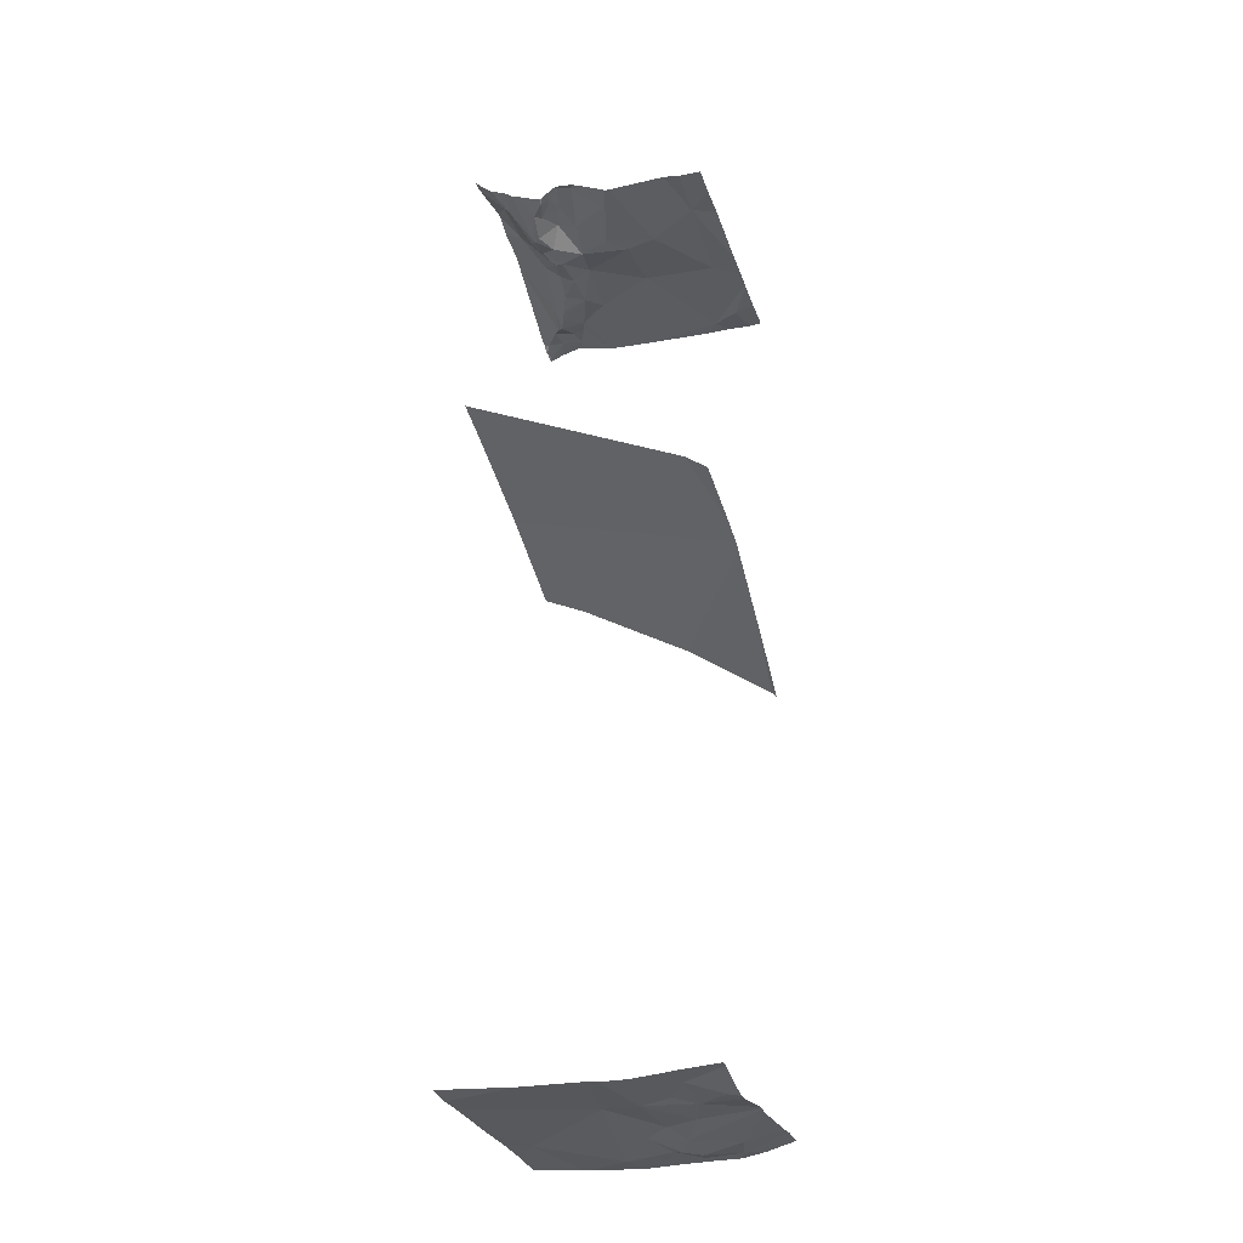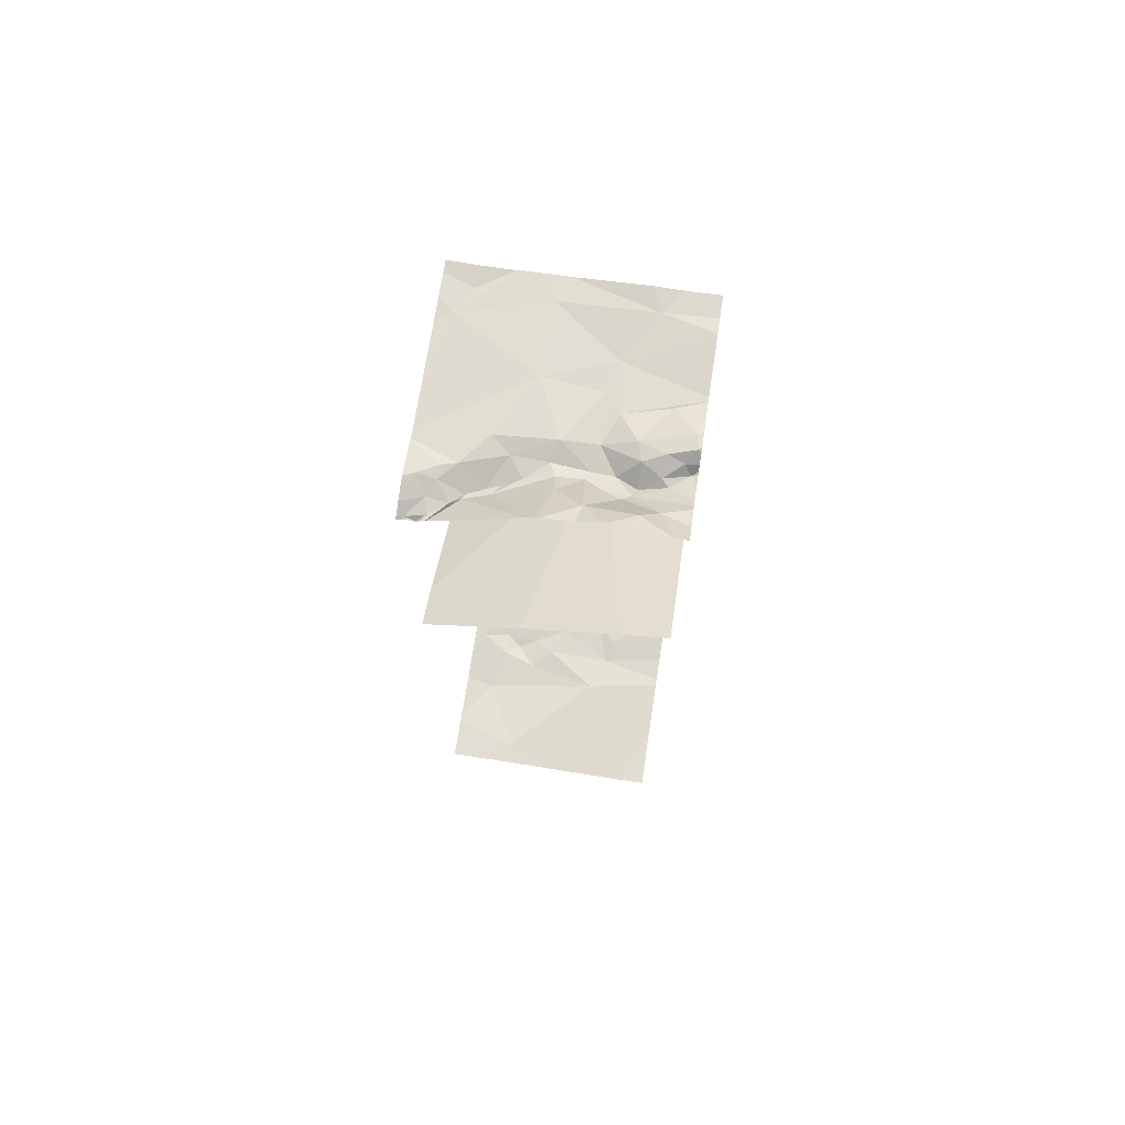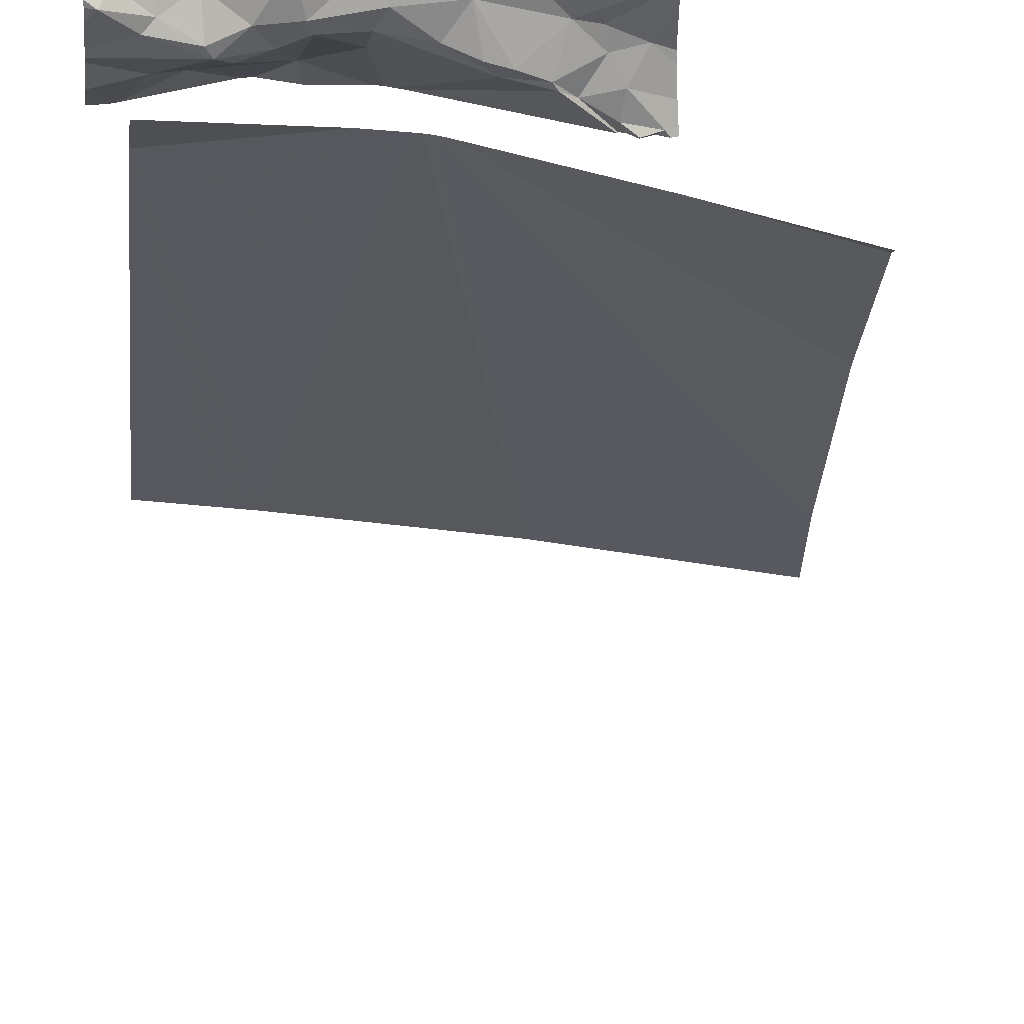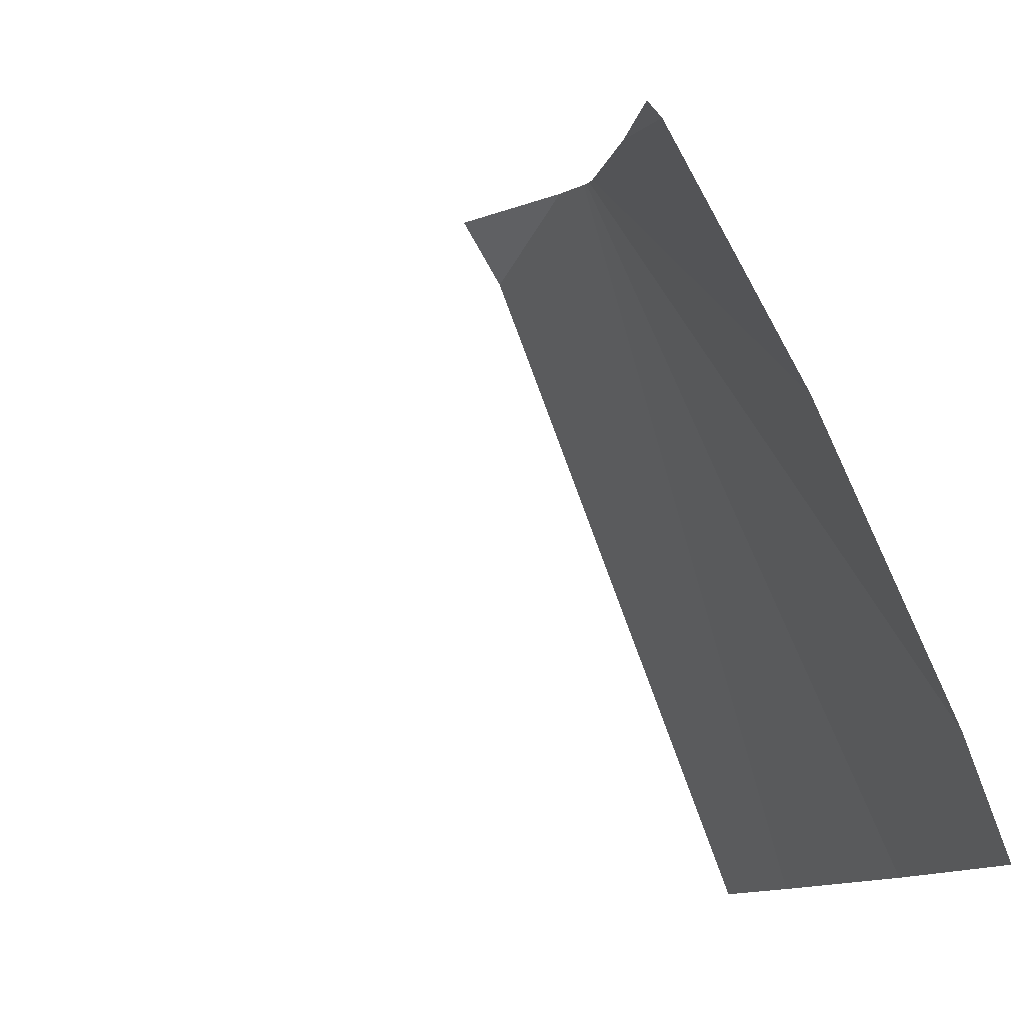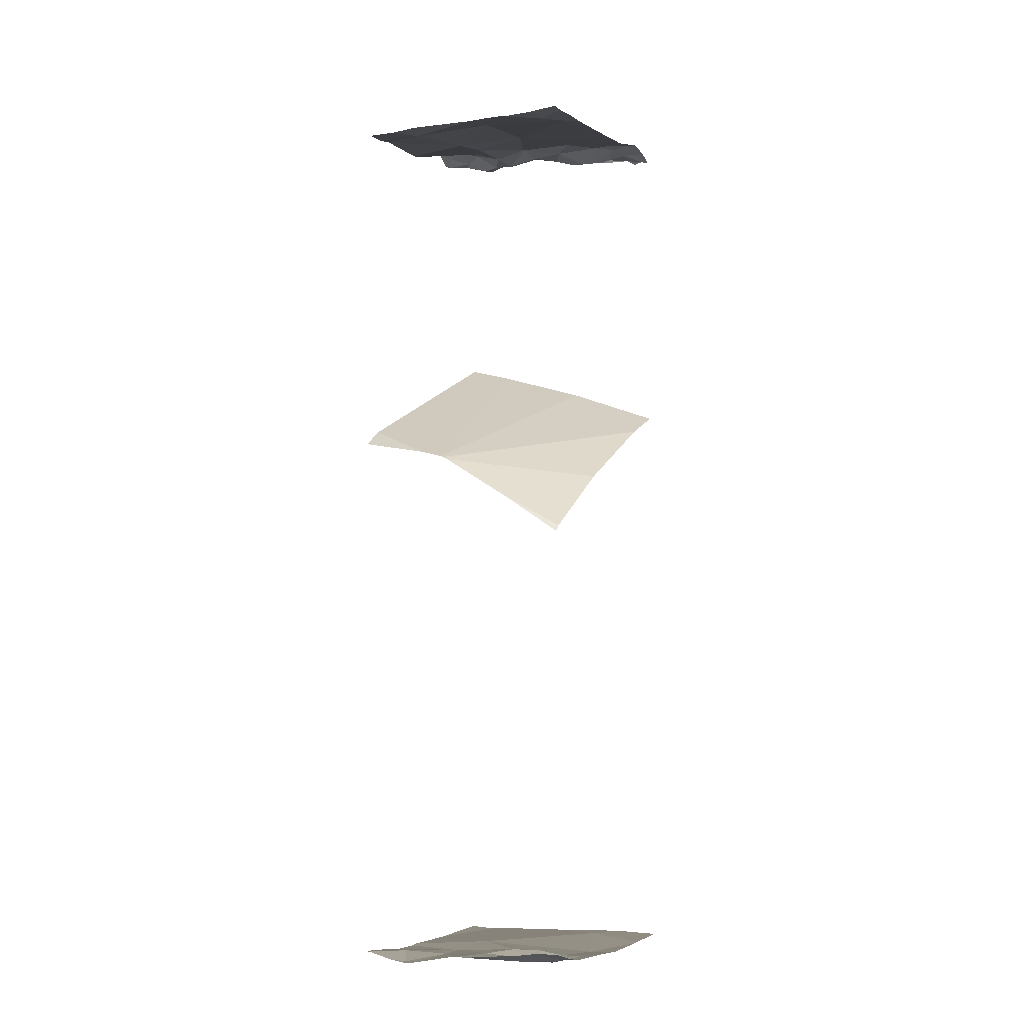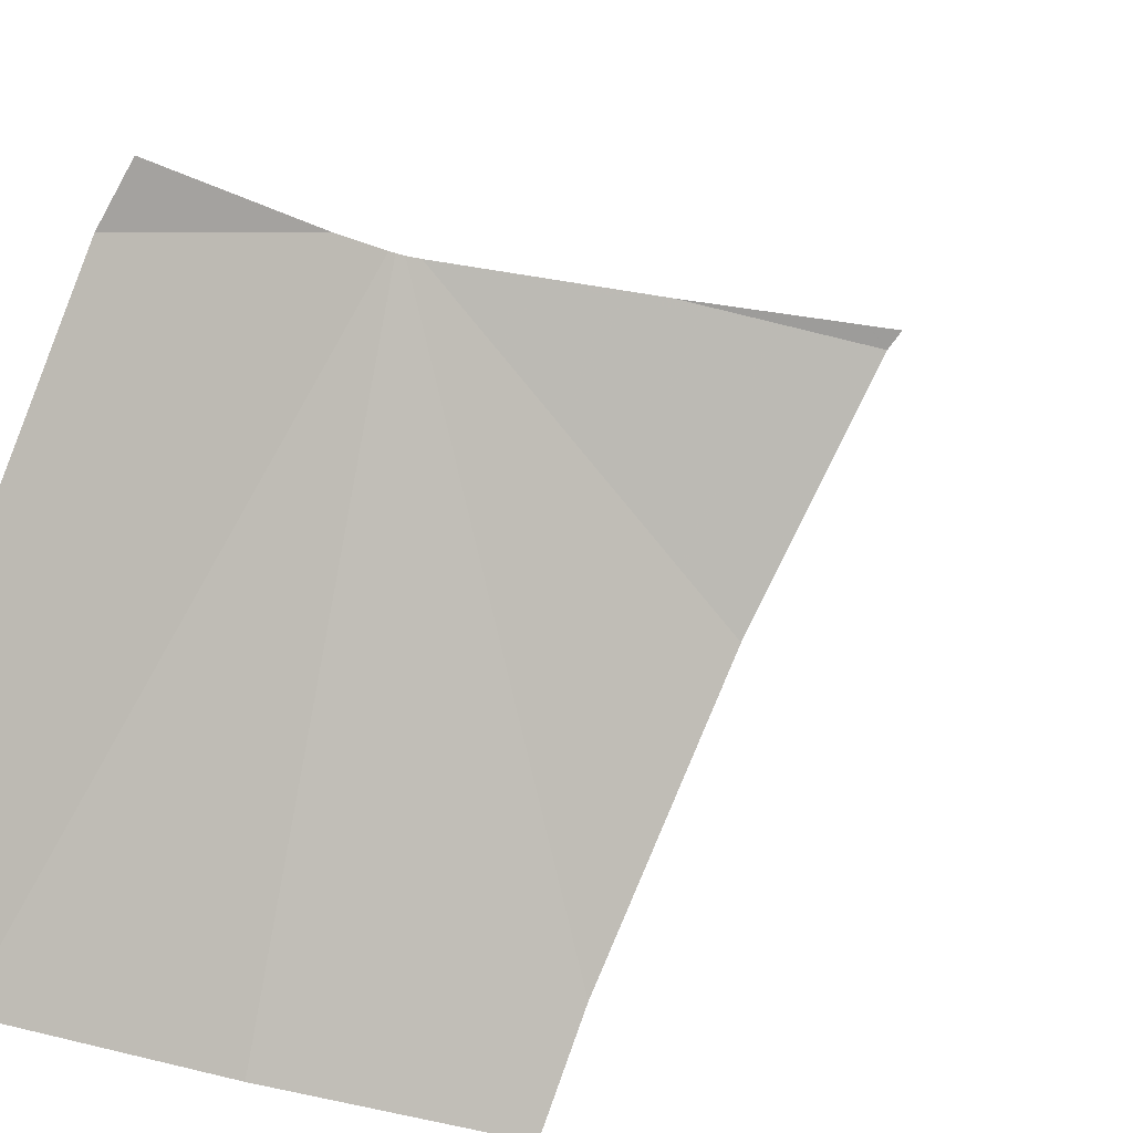
<metadata>
{"format":"obj","ext":"obj","renderer":"f3d","projection":"perspective","resolution":1024,"background":"white","views":[{"elev":-31.3,"azim":107.6,"up":"+Z"},{"elev":72.2,"azim":8.7,"up":"+Z"},{"elev":34.9,"azim":173.2,"up":"+Y"},{"elev":-6.0,"azim":-128.0,"up":"+Y"},{"elev":-6.6,"azim":-151.0,"up":"+Z"},{"elev":-27.7,"azim":131.0,"up":"+Y"}]}
</metadata>
<code>
v -112.5 257.4 486.9
v -112.5 257.2 487
v -112.8 257.8 485.4
v -113.4 256.9 486.9
v -113.4 256.8 486.9
v -112.5 257.1 486.9
v -112.6 257.8 483.2
v -113.4 257.6 483.3
v -113.4 257.5 483.3
v -113.4 256.9 486.9
v -113.4 256.9 486.9
v -112.5 257.4 486.9
v -112.5 257.2 487
v -113.4 257 486.9
v -113.3 256.9 486.9
v -112.5 257 487
v -112.5 256.9 487.1
v -113.4 257 486.9
v -113.4 257 486.9
v -113.3 257.1 486.9
v -112.5 257.1 487
v -113.4 257.6 486.9
v -112.5 257 487
v -113.4 257.7 486.9
v -112.5 257 487
v -113.3 257.2 483.2
v -112.5 257.4 486.9
v -113.3 257.4 483.2
v -113.2 256.9 483.3
v -112.5 257.7 485.5
v -113.2 257.8 485.2
v -112.5 256.9 487.1
v -113.2 257 486.9
v -113.2 257 486.9
v -113.2 257 486.9
v -112.8 257.3 486.9
v -112.6 257.4 486.9
v -112.7 257.2 487
v -113.3 257 486.9
v -113.3 256.9 486.9
v -113.1 257.7 486.9
v -112.7 257.7 486.9
v -112.8 257.5 486.9
v -112.8 257.1 486.9
v -112.8 257.2 486.9
v -112.7 257.1 487
v -113 256.8 487.1
v -113.3 257.8 486.9
v -112.6 257 487
v -112.5 257.2 487
v -113 256.8 487.1
v -112.6 257.1 487
v -112.8 257 486.9
v -112.7 256.9 487.1
v -112.9 256.9 487.1
v -113 257 487
v -112.9 257.1 486.9
v -112.8 257.8 486.9
v -113.4 256.8 486.9
v -112.6 257.2 487
v -112.5 257.2 487
v -112.9 257.4 486.9
v -113.2 257.4 483.3
v -113.2 257.5 483.2
v -112.9 257.8 485.4
v -113.1 257.8 486.9
v -113 257.1 486.9
v -112.8 257 486.9
v -113.1 257 486.9
v -113 257.1 486.9
v -113 257.2 486.9
v -112.9 257.1 486.9
v -112.6 256.8 487.1
v -113.2 257.8 486.9
v -112.6 257.1 486.9
v -112.6 256.8 487.1
v -112.7 257 486.9
v -112.5 257.1 486.9
v -112.6 257.1 487
v -112.7 257.8 483.2
v -112.7 257.1 486.9
v -113.1 257.1 486.9
v -113.2 257.2 486.9
v -113.1 257.4 486.9
v -113.2 257.5 483.2
v -113.1 257.4 483.3
v -113.3 257.5 483.2
v -113 256.8 483.3
v -112.7 257.8 483.2
v -112.6 257.6 483.3
v -112.8 257.6 483.2
v -112.7 256.8 483.3
v -112.7 256.8 485.9
v -112.8 257.4 483.2
v -112.9 256.8 487.1
v -112.9 257.3 483.3
v -113 257.6 483.3
v -113.3 257.7 483.2
v -112.8 257.6 483.3
v -113.4 257.8 483.3
v -113.4 256.8 486.9
v -113.4 256.8 486.9
v -113 256.8 487.1
v -112.6 256.8 487.1
v -112.8 256.8 487.2
v -113.1 256.8 485.8
v -113.4 256.8 486.9
v -112.8 256.8 487.2
v -113.2 256.8 483.3
v -113.3 256.8 483.3
v -113.4 256.8 486.9
v -113.5 257.6 483.3
v -113.5 257.5 483.3
v -112.7 257.8 483.2
v -113.3 257.8 483.3
v -113.5 256.9 486.9
v -113.5 256.9 486.9
v -113.5 257.1 486.9
v -113.5 257 486.9
v -113.5 257.1 486.9
v -113.5 257.1 486.9
v -113.5 257.3 486.9
v -113.5 257.6 486.9
v -113.5 257.7 486.9
v -113.5 257.7 486.9
v -113.5 257.7 483.3
v -113.5 257 483.3
v -113.5 257.3 483.3
v -113.5 257.4 483.3
v -113.5 257.3 483.3
v -113 257.8 486.9
v -113.5 257 483.3
v -113.5 257.4 485.3
v -113.5 257 485.6
v -113.5 257.8 485.1
v -113.5 257 486.9
v -113.2 257.8 486.9
v -112.8 257.8 483.2
v -113.5 257.1 486.9
v -113.5 257.2 486.9
v -112.5 257.5 483.2
v -112.5 257.4 483.2
v -112.5 257.5 483.2
v -112.5 257.6 483.2
v -112.5 257.1 483.2
v -112.5 257.4 483.2
v -112.5 257.6 486.9
v -112.5 257.6 486.9
v -112.5 257.3 487
v -112.5 256.8 487.1
v -112.5 257.2 487
v -112.5 257.2 487
v -112.6 257.8 483.3
v -112.5 257.3 487
v -112.5 257.1 486.9
v -112.5 257.7 486.9
v -112.5 257.7 483.2
v -112.5 256.8 483.3
v -112.9 257.8 485.4
v -113 256.8 487.1
v -112.5 256.8 483.3
v -112.5 256.8 486
v -113.5 256.8 486.9
v -113.5 256.8 486.9
v -113.5 256.8 486.9
v -112.6 256.8 485.9
v -113.5 256.8 483.3
v -113.4 256.8 485.7
v -113.5 256.8 485.7
v -112.6 256.8 483.3
v -112.5 256.8 487.1
v -112.5 256.8 487.1
v -112.5 256.8 483.3
v -113 257.8 483.3
v -113 257.8 483.3
v -113 257.8 483.3
v -113 257.8 483.3
v -112.6 257.8 486.9
v -113.4 257.8 486.9
v -113.5 257.8 486.9
v -113.5 257.8 483.3
v -113.5 257.8 483.3
v -112.9 257.8 485.4
v -113.5 257.8 485
v -113.4 257.8 485.1
v -112.5 257.8 485.5
v -113.4 257.8 485.1
v -112.9 257.8 485.4
v -112.5 257.8 486.9
v -112.5 257.8 483.3
v -113.4 257.8 485.1
f 5 4 101
f 9 8 112
f 10 4 11
f 11 5 111
f 144 90 143
f 15 14 10
f 116 10 117
f 5 11 4
f 18 14 19
f 18 10 14
f 118 19 120
f 120 20 121
f 143 99 141
f 142 94 96
f 124 24 125
f 178 42 156
f 166 30 162
f 141 94 142
f 128 28 130
f 28 9 129
f 153 157 190
f 177 98 176
f 117 18 136
f 10 11 15
f 34 33 35
f 37 36 38
f 40 39 15
f 42 41 43
f 45 44 46
f 17 49 104
f 50 52 13
f 54 53 55
f 56 55 57
f 54 55 105
f 39 14 15
f 43 36 1
f 52 50 60
f 50 61 60
f 43 62 36
f 28 63 64
f 20 39 35
f 34 56 67
f 68 57 55
f 67 69 34
f 39 20 14
f 39 40 34
f 176 85 175
f 15 11 107
f 35 39 34
f 71 70 72
f 93 30 166
f 75 77 25
f 78 75 23
f 78 79 75
f 57 72 67
f 175 97 174
f 104 54 76
f 67 56 57
f 25 49 16
f 77 81 44
f 77 44 68
f 47 56 51
f 53 77 68
f 53 49 77
f 54 49 53
f 33 34 69
f 70 69 67
f 82 35 33
f 41 42 131
f 83 82 71
f 38 60 61
f 81 79 46
f 46 38 45
f 45 72 44
f 45 36 62
f 46 44 81
f 71 84 83
f 44 72 68
f 70 67 72
f 71 62 84
f 121 83 139
f 20 35 82
f 83 20 82
f 52 79 78
f 71 45 62
f 81 77 75
f 79 81 75
f 1 37 12
f 41 84 43
f 82 33 69
f 82 69 70
f 84 22 122
f 22 84 41
f 139 84 140
f 84 62 43
f 61 37 38
f 13 78 6
f 79 52 60
f 72 45 71
f 86 85 63
f 87 8 9
f 9 28 87
f 22 41 66
f 24 22 137
f 90 89 91
f 96 86 63
f 87 64 85
f 85 86 97
f 100 98 115
f 85 97 175
f 80 90 7
f 97 91 174
f 99 94 141
f 90 99 143
f 91 89 114
f 96 26 29
f 98 8 87
f 29 26 127
f 96 29 88
f 94 99 91
f 97 94 91
f 145 96 92
f 86 94 97
f 94 86 96
f 99 90 91
f 28 64 87
f 63 26 96
f 85 64 63
f 87 85 98
f 26 63 28
f 19 14 20
f 174 91 138
f 72 57 68
f 34 40 103
f 59 15 102
f 138 91 114
f 53 68 55
f 51 34 160
f 38 46 60
f 147 43 148
f 12 61 149
f 70 71 82
f 46 79 60
f 36 45 38
f 142 96 146
f 98 85 176
f 115 98 177
f 164 4 116
f 163 4 164
f 161 158 145
f 61 50 152
f 7 90 153
f 160 34 103
f 114 89 80
f 92 96 88
f 88 29 109
f 80 89 90
f 73 17 104
f 51 56 34
f 178 156 189
f 112 8 126
f 113 9 112
f 74 24 137
f 6 78 155
f 164 116 165
f 76 54 108
f 116 4 10
f 12 37 61
f 117 10 18
f 118 18 19
f 119 18 118
f 16 49 32
f 47 55 56
f 120 19 20
f 137 22 66
f 121 20 83
f 122 22 123
f 21 78 23
f 123 22 124
f 23 75 25
f 124 22 24
f 25 77 49
f 125 24 48
f 95 55 47
f 66 41 131
f 126 8 181
f 127 26 128
f 65 93 106
f 3 93 65
f 128 26 28
f 129 9 113
f 27 43 1
f 1 36 37
f 130 28 129
f 110 132 167
f 102 15 107
f 132 29 127
f 134 133 159
f 2 50 13
f 13 52 78
f 106 134 183
f 159 135 31
f 59 40 15
f 58 42 178
f 136 18 119
f 32 49 17
f 150 17 73
f 139 83 84
f 140 84 122
f 103 40 59
f 65 106 188
f 161 145 170
f 146 96 145
f 131 42 58
f 31 135 185
f 108 54 105
f 147 42 43
f 105 55 95
f 148 43 27
f 104 49 54
f 149 61 154
f 159 133 135
f 3 30 93
f 151 50 2
f 152 50 151
f 109 29 110
f 110 29 132
f 154 61 152
f 100 8 98
f 155 78 21
f 156 42 147
f 107 11 111
f 157 90 144
f 48 24 74
f 111 5 101
f 101 4 163
f 168 134 106
f 169 134 168
f 170 145 92
f 153 90 157
f 171 150 73
f 172 150 171
f 173 158 161
f 179 125 48
f 180 125 179
f 181 8 100
f 182 126 181
f 183 134 159
f 185 135 191
f 186 30 3
f 187 135 184
f 188 106 183
f 191 135 187

</code>
